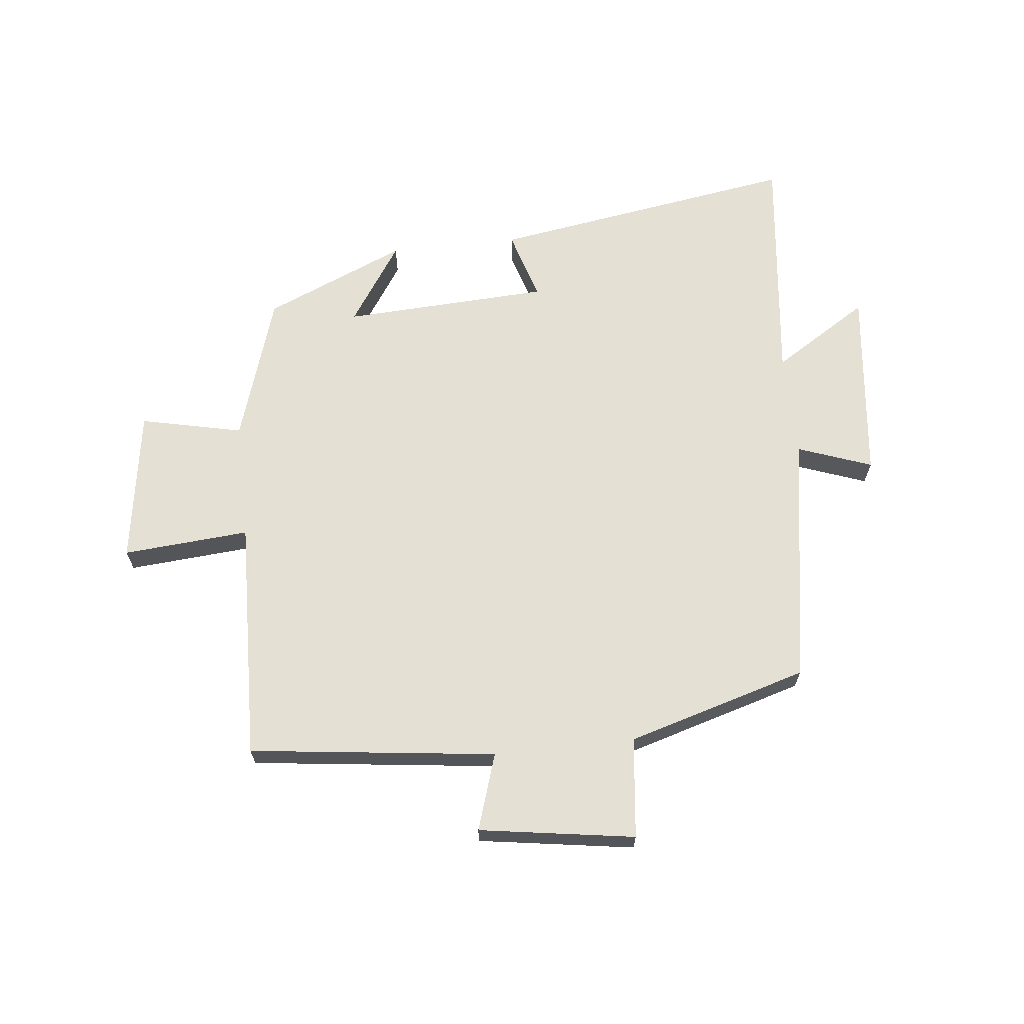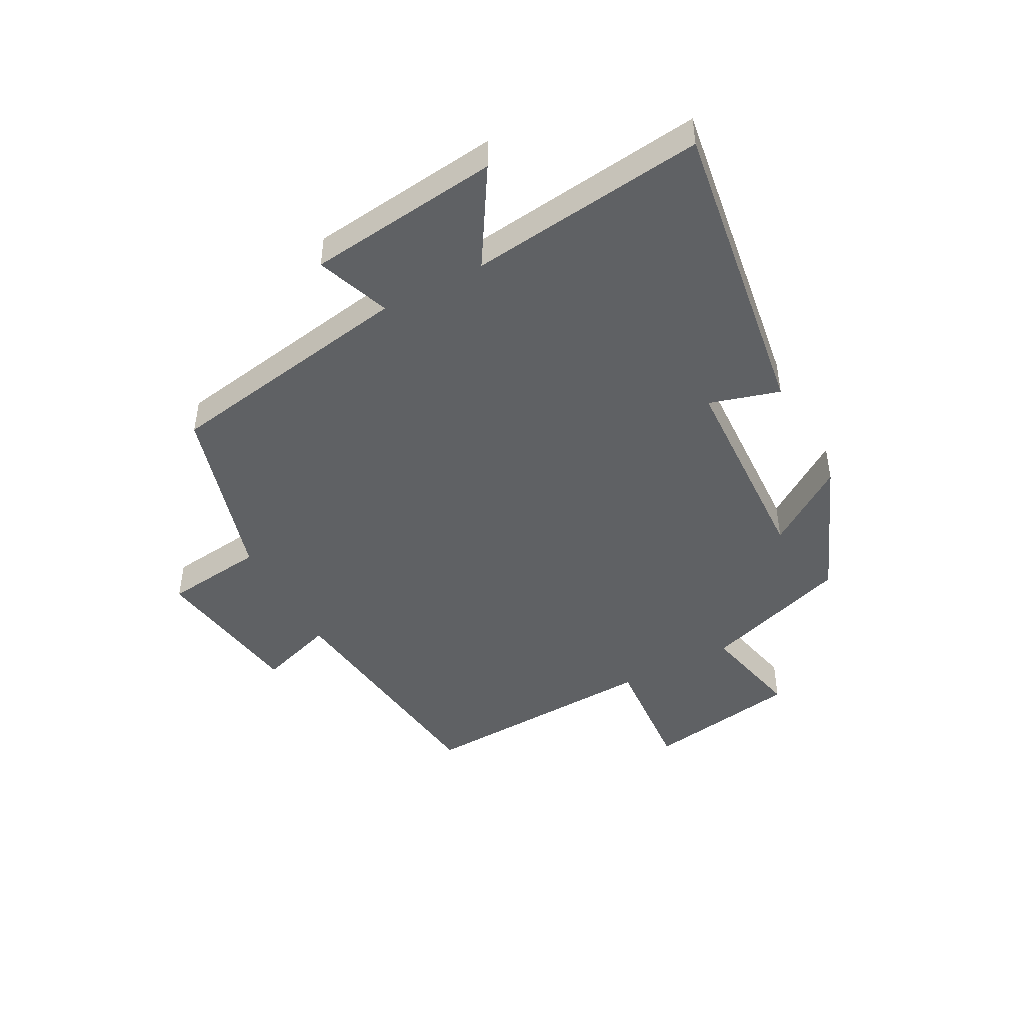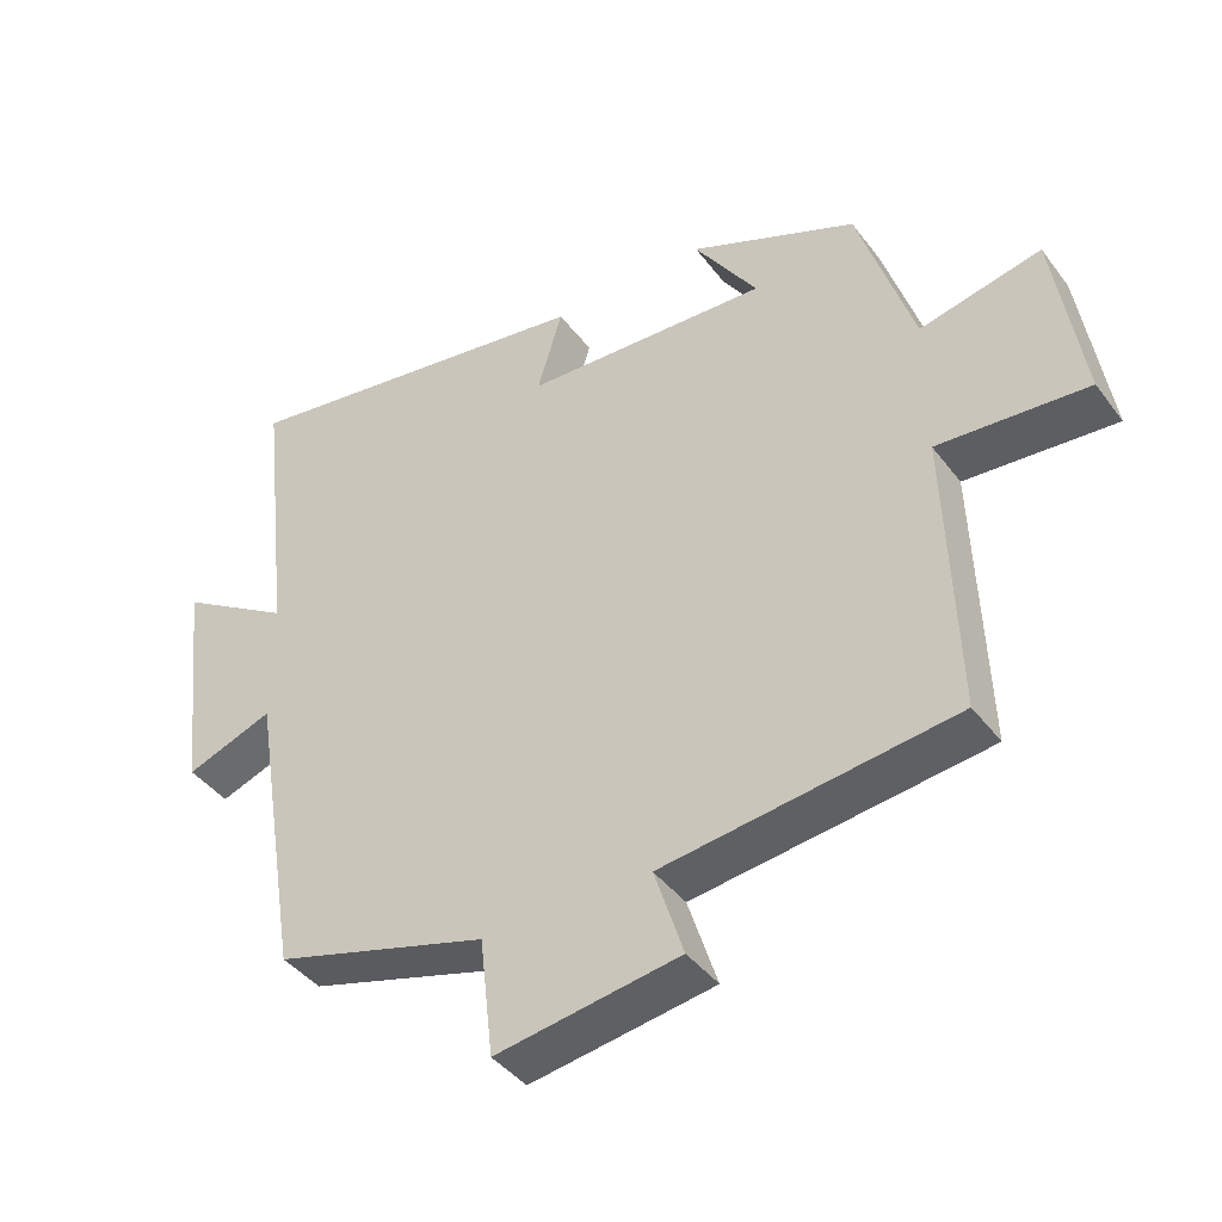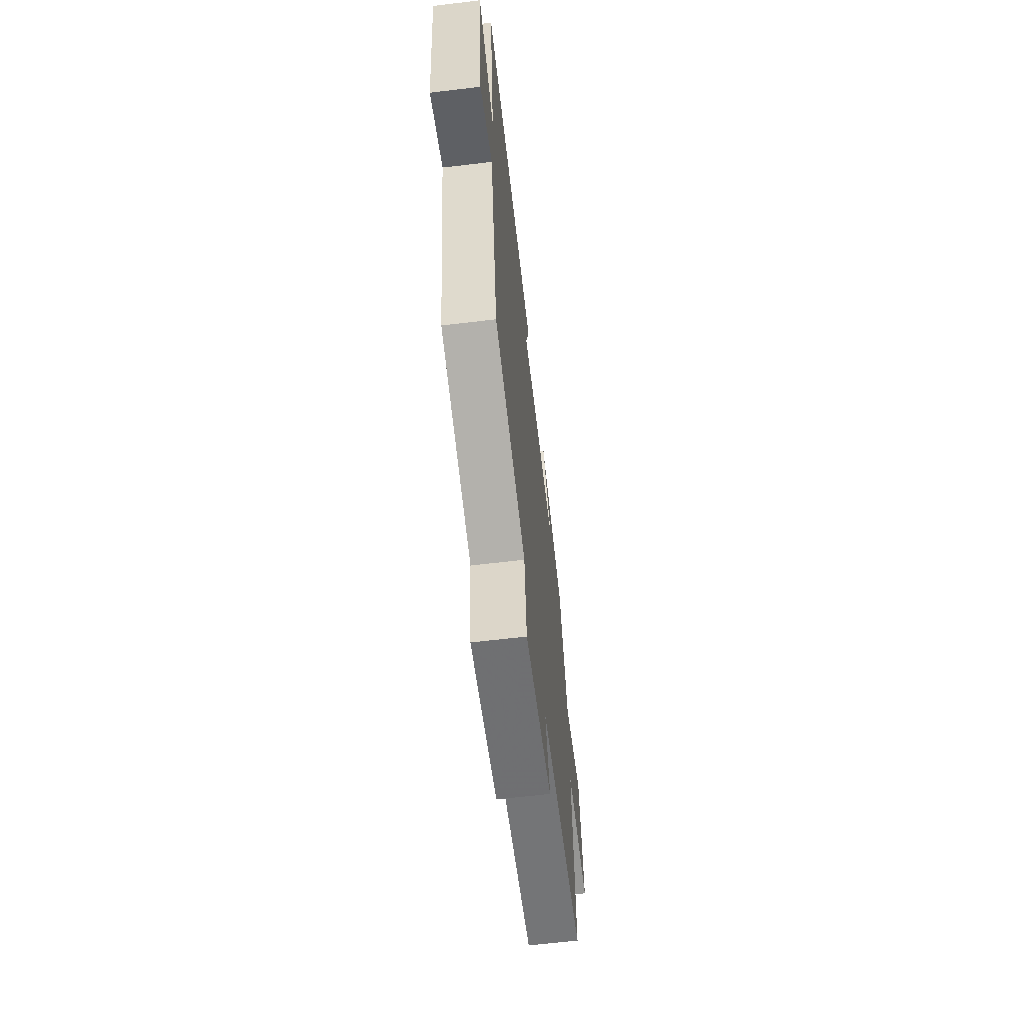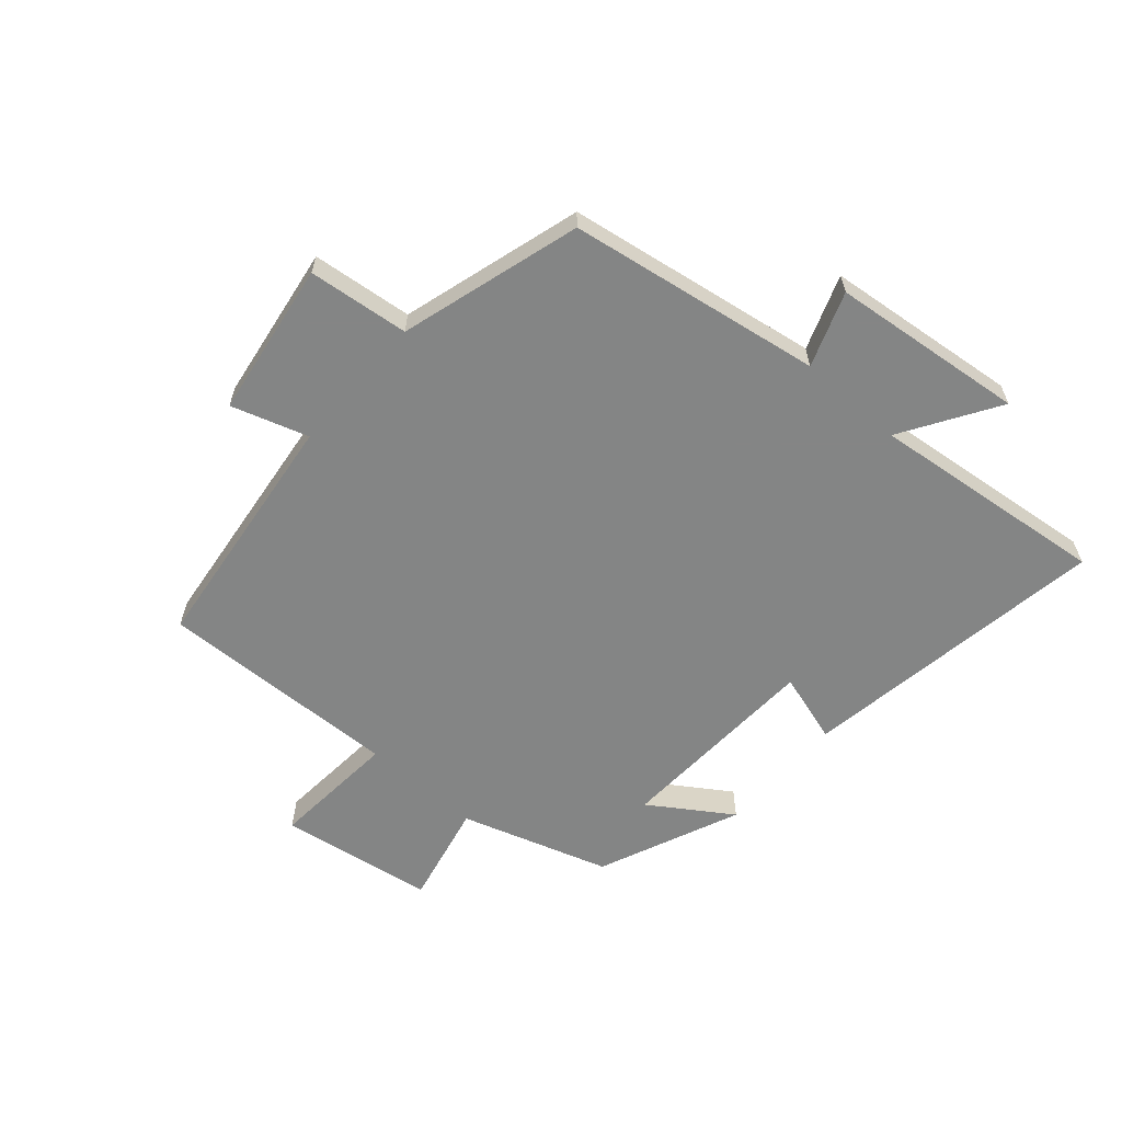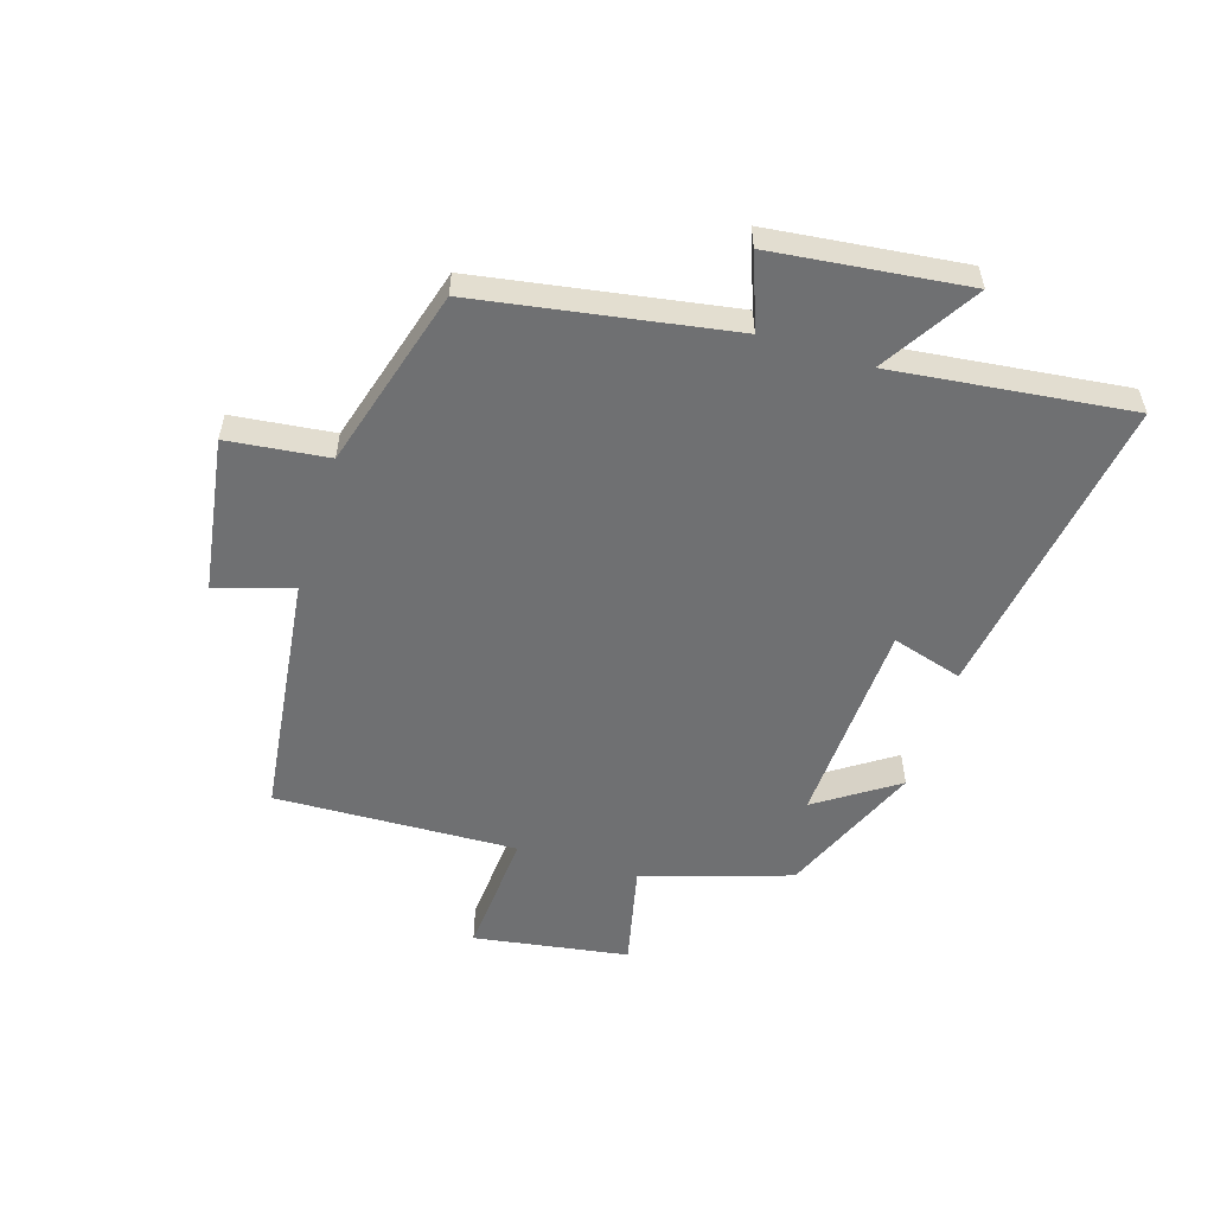
<metadata>
{"format":"obj","ext":"obj","renderer":"f3d","projection":"perspective","resolution":1024,"background":"white","views":[{"elev":66.1,"azim":173.7,"up":"+Y"},{"elev":-46.5,"azim":-61.6,"up":"+Y"},{"elev":-41.6,"azim":33.7,"up":"+Z"},{"elev":-63.4,"azim":-83.1,"up":"+Z"},{"elev":-61.6,"azim":-131.3,"up":"+Y"},{"elev":-54.8,"azim":-107.3,"up":"+Y"}]}
</metadata>
<code>
v -0.431 0.07 -0.413
v -0.5 0.07 0.007
v -0.623 0.07 -0.038
v -0.659 0.07 0.284
v -0.5 0.07 0.185
v -0.545 0.07 0.579
v -0.034 0.07 0.5
v -0.069 0.07 0.383
v 0.275 0.07 0.367
v 0.186 0.07 0.5
v 0.421 0.07 0.4
v 0.5 0.07 0.155
v 0.67 0.07 0.193
v 0.71 0.07 -0.063
v 0.5 0.07 -0.047
v 0.514 0.07 -0.449
v 0.105 0.07 -0.5
v 0.146 0.07 -0.627
v -0.112 0.07 -0.667
v -0.131 0.07 -0.5
v -0.431 0 -0.413
v -0.5 0 0.007
v -0.623 0 -0.038
v -0.659 0 0.284
v -0.5 0 0.185
v -0.545 0 0.579
v -0.034 0 0.5
v -0.069 0 0.383
v 0.275 0 0.367
v 0.186 0 0.5
v 0.421 0 0.4
v 0.5 0 0.155
v 0.67 0 0.193
v 0.71 0 -0.063
v 0.5 0 -0.047
v 0.514 0 -0.449
v 0.105 0 -0.5
v 0.146 0 -0.627
v -0.112 0 -0.667
v -0.131 0 -0.5
f 17 18 19 20
f 20 1 2
f 17 20 2
f 16 17 2
f 15 16 2
f 12 13 14 15
f 12 15 2
f 9 10 11 12
f 8 9 12 2
f 5 6 7 8
f 5 8 2 3
f 3 4 5
f 40 39 38 37
f 22 21 40
f 22 40 37
f 22 37 36
f 22 36 35
f 35 34 33 32
f 22 35 32
f 32 31 30 29
f 22 32 29 28
f 28 27 26 25
f 23 22 28 25
f 25 24 23
f 1 21 22 2
f 2 22 23 3
f 3 23 24 4
f 4 24 25 5
f 5 25 26 6
f 6 26 27 7
f 7 27 28 8
f 8 28 29 9
f 9 29 30 10
f 10 30 31 11
f 11 31 32 12
f 12 32 33 13
f 13 33 34 14
f 14 34 35 15
f 15 35 36 16
f 16 36 37 17
f 17 37 38 18
f 18 38 39 19
f 19 39 40 20
f 20 40 21 1

</code>
